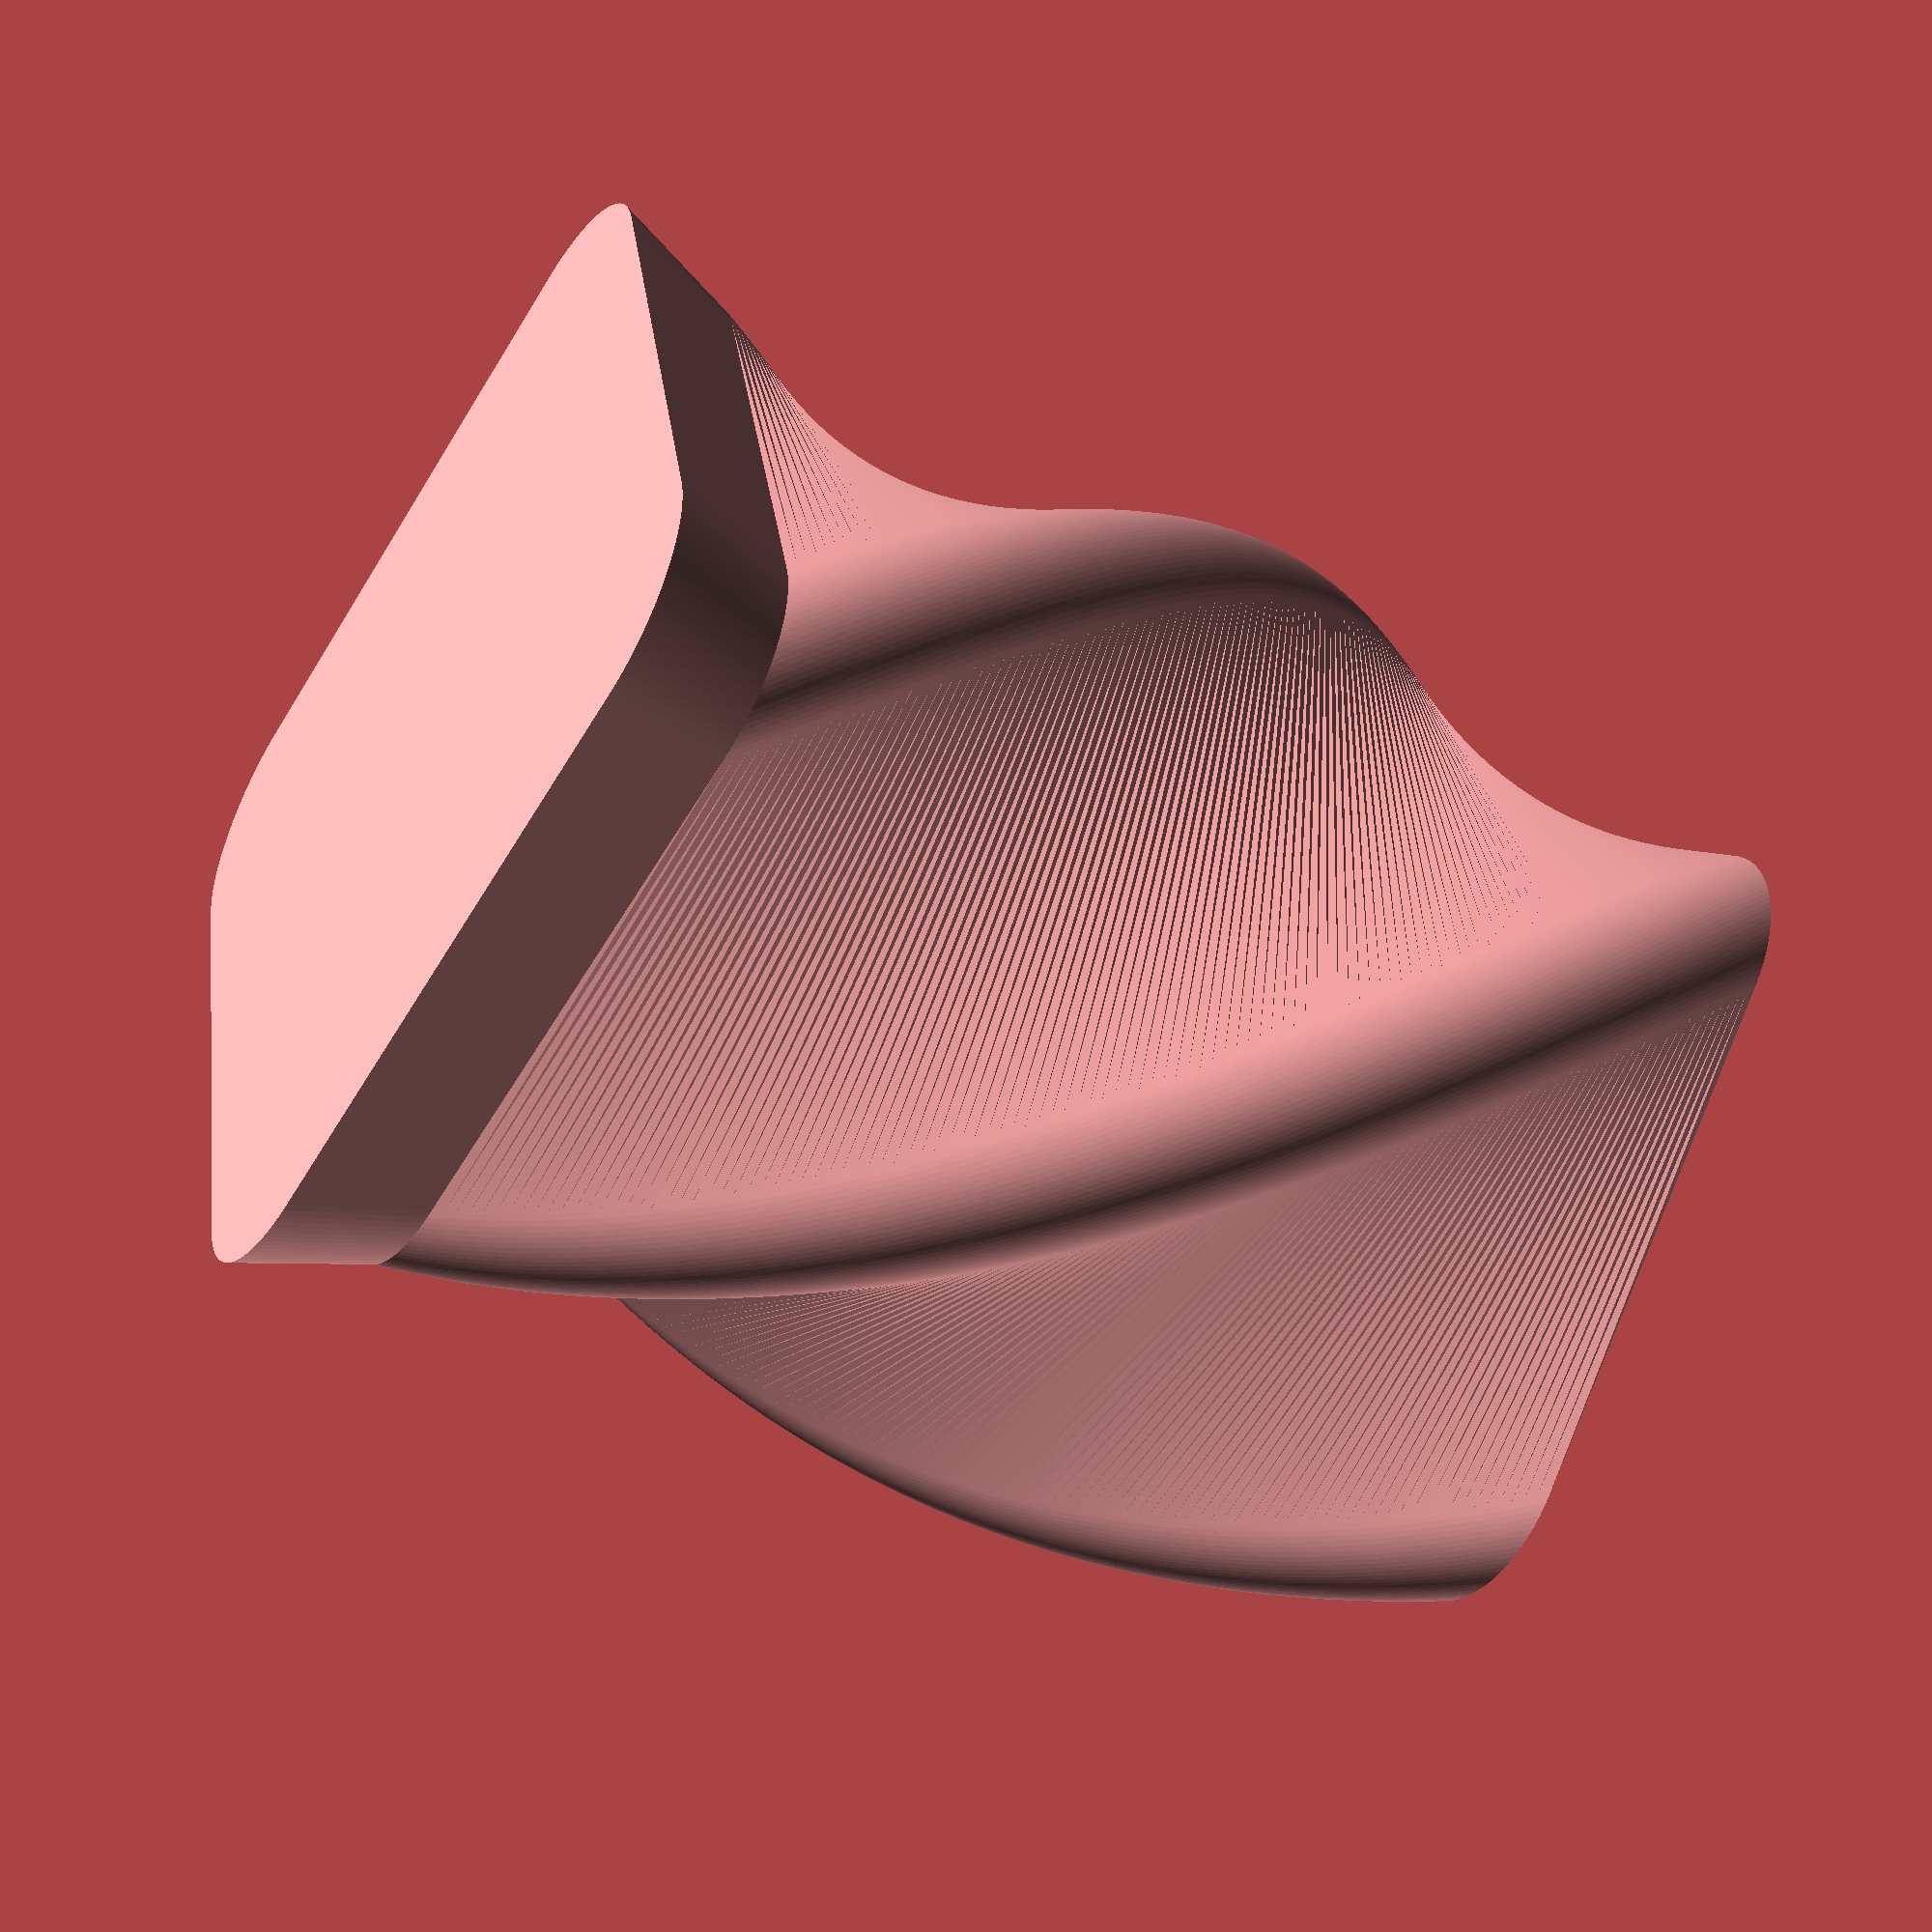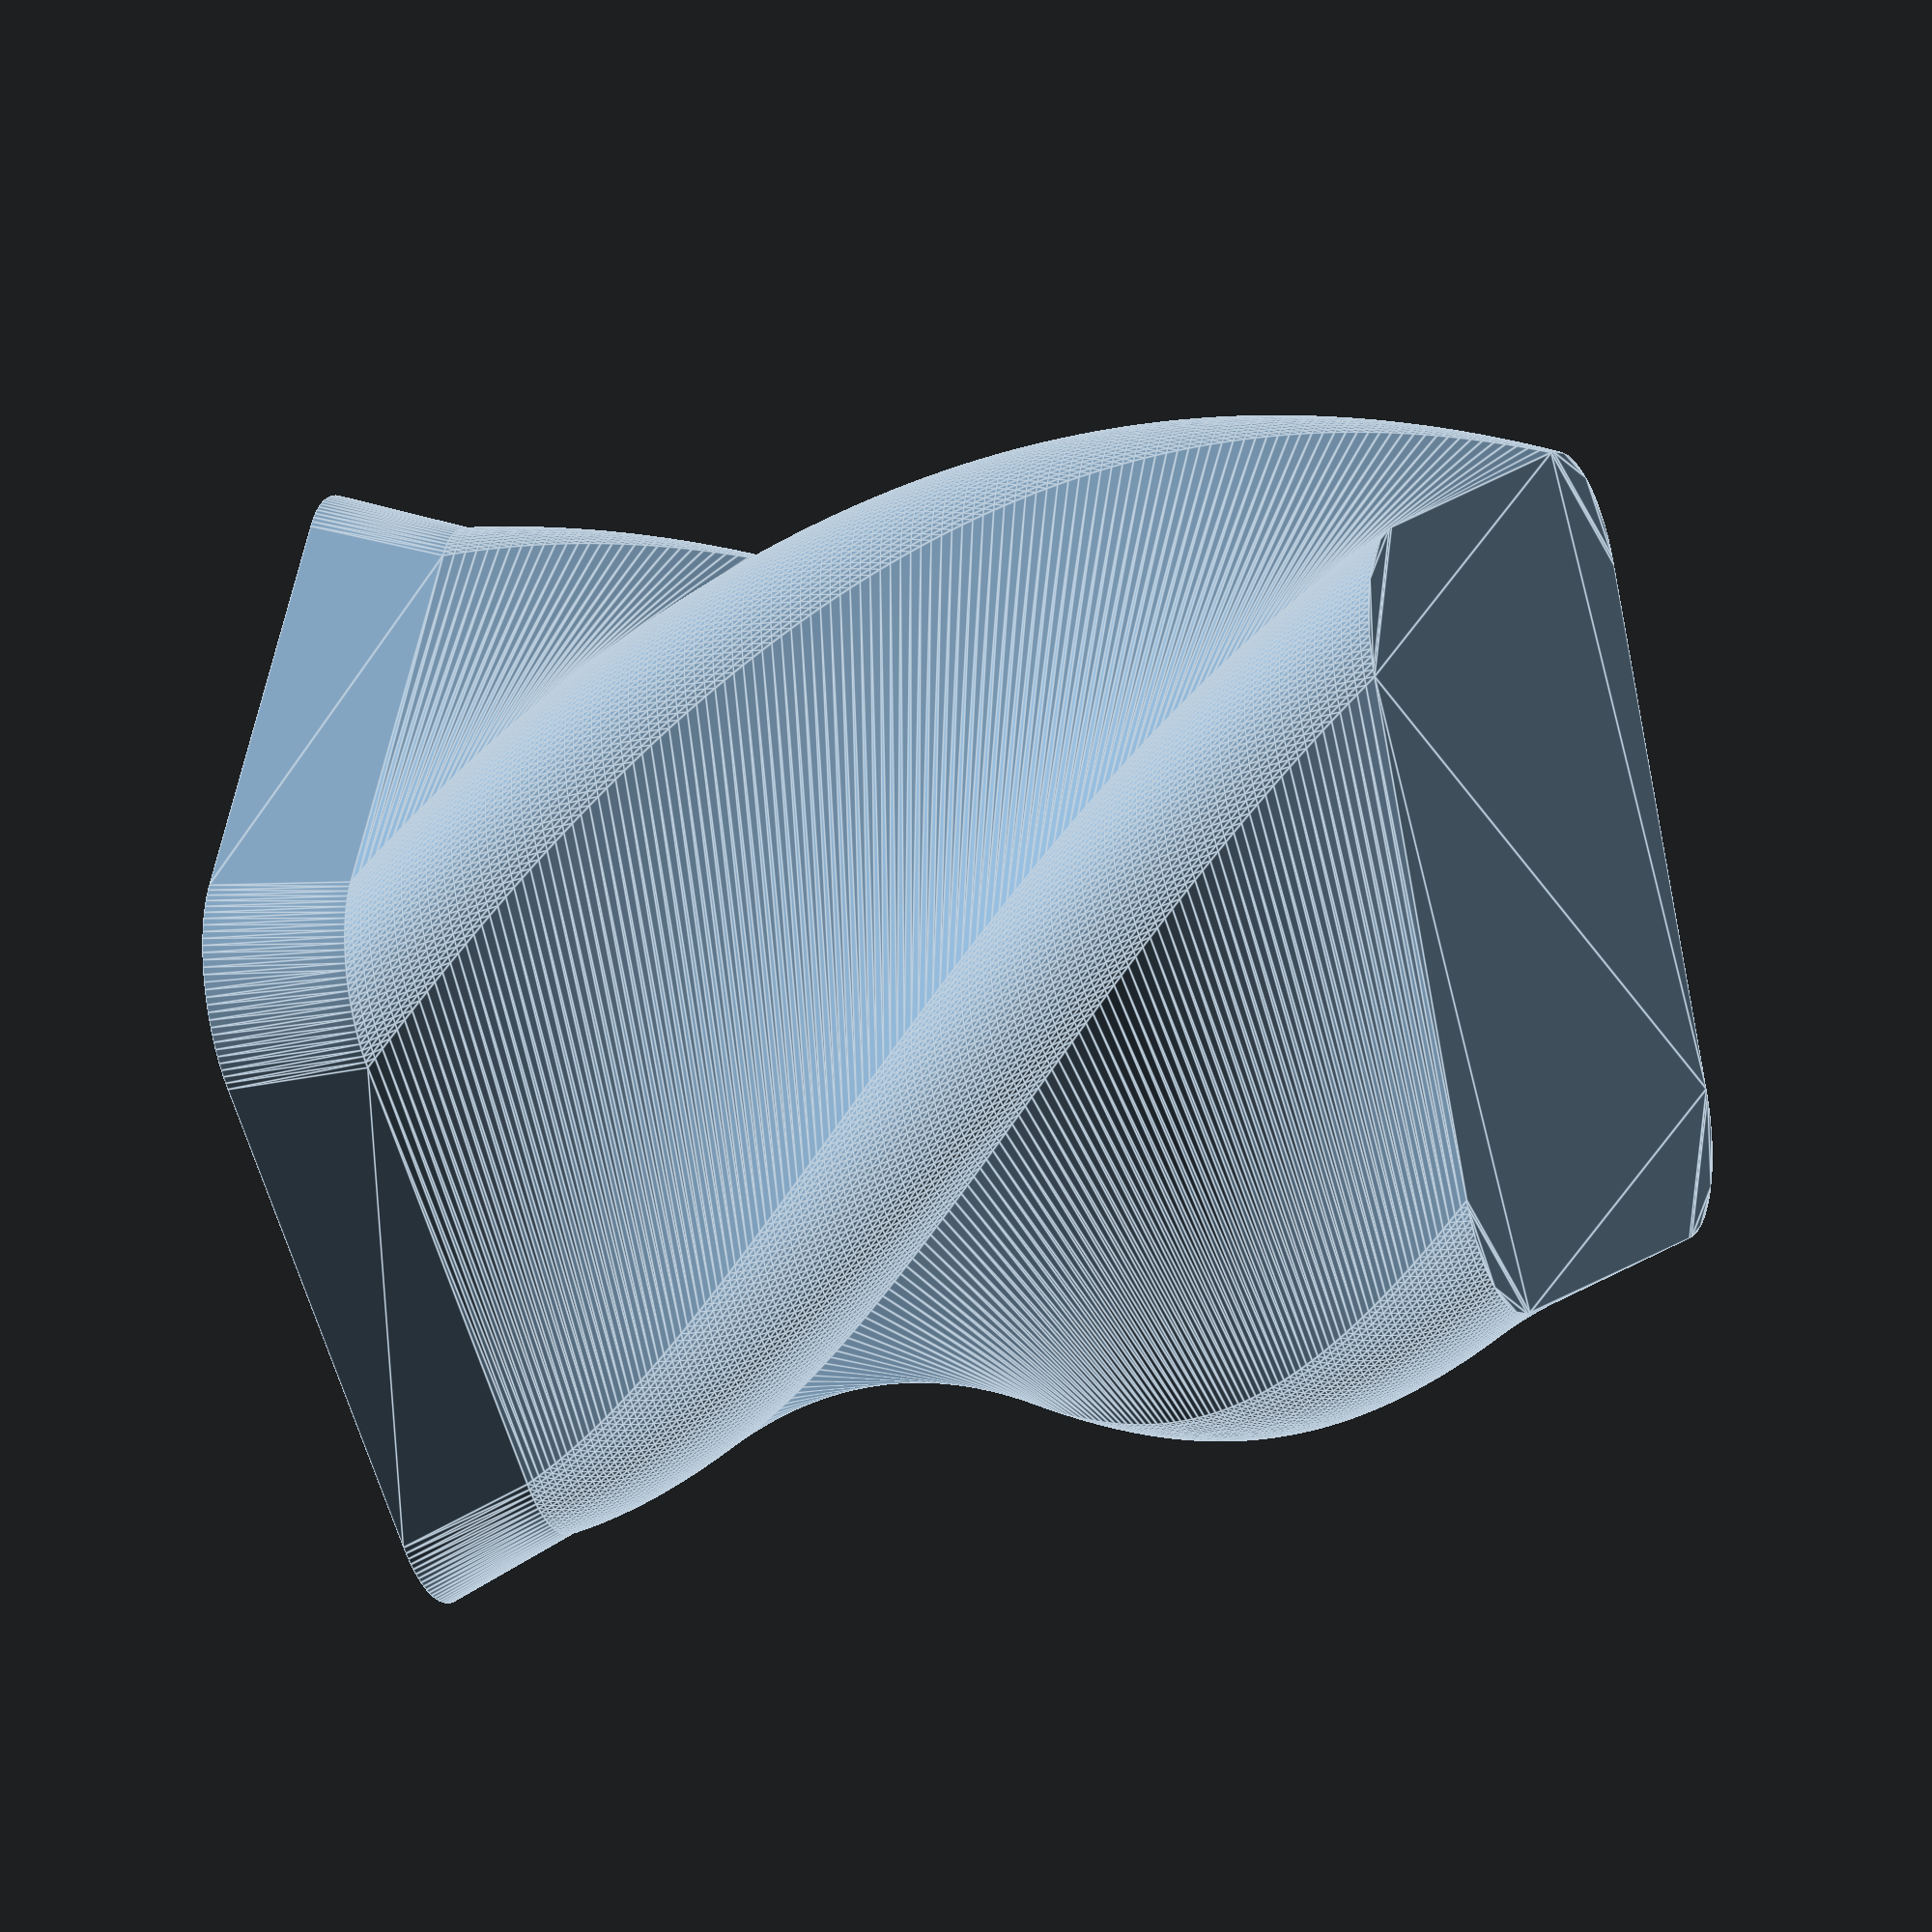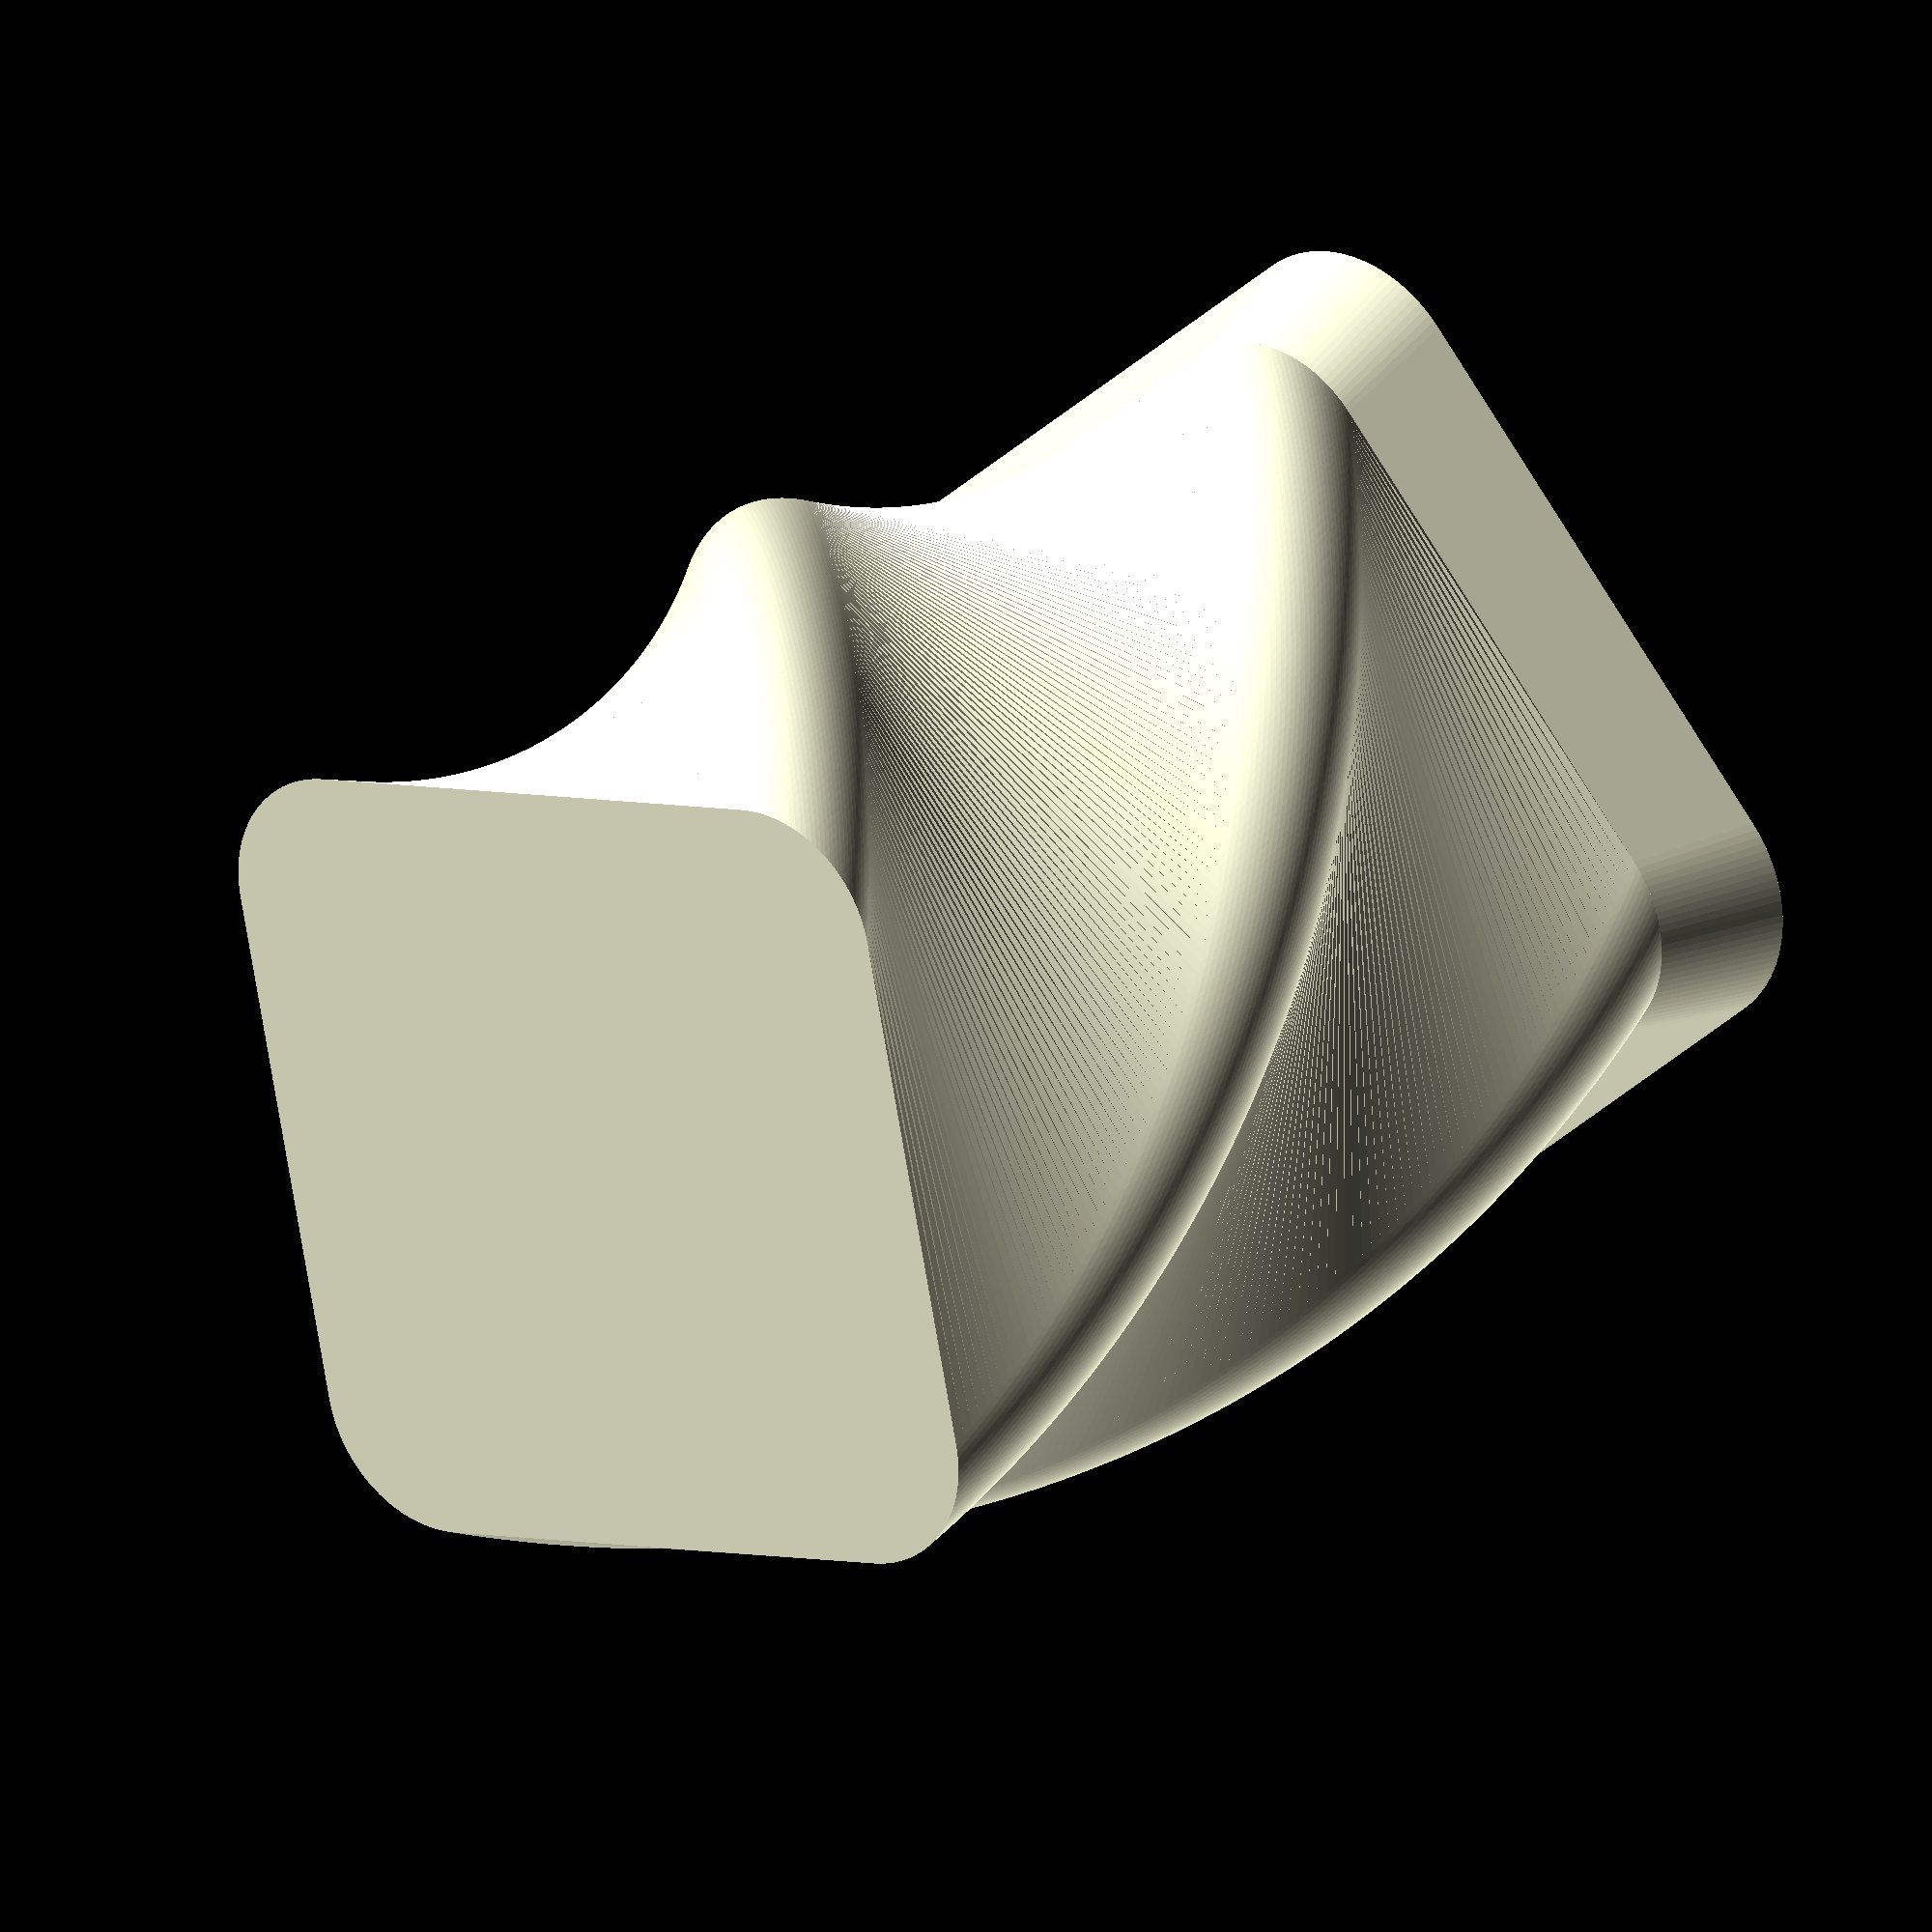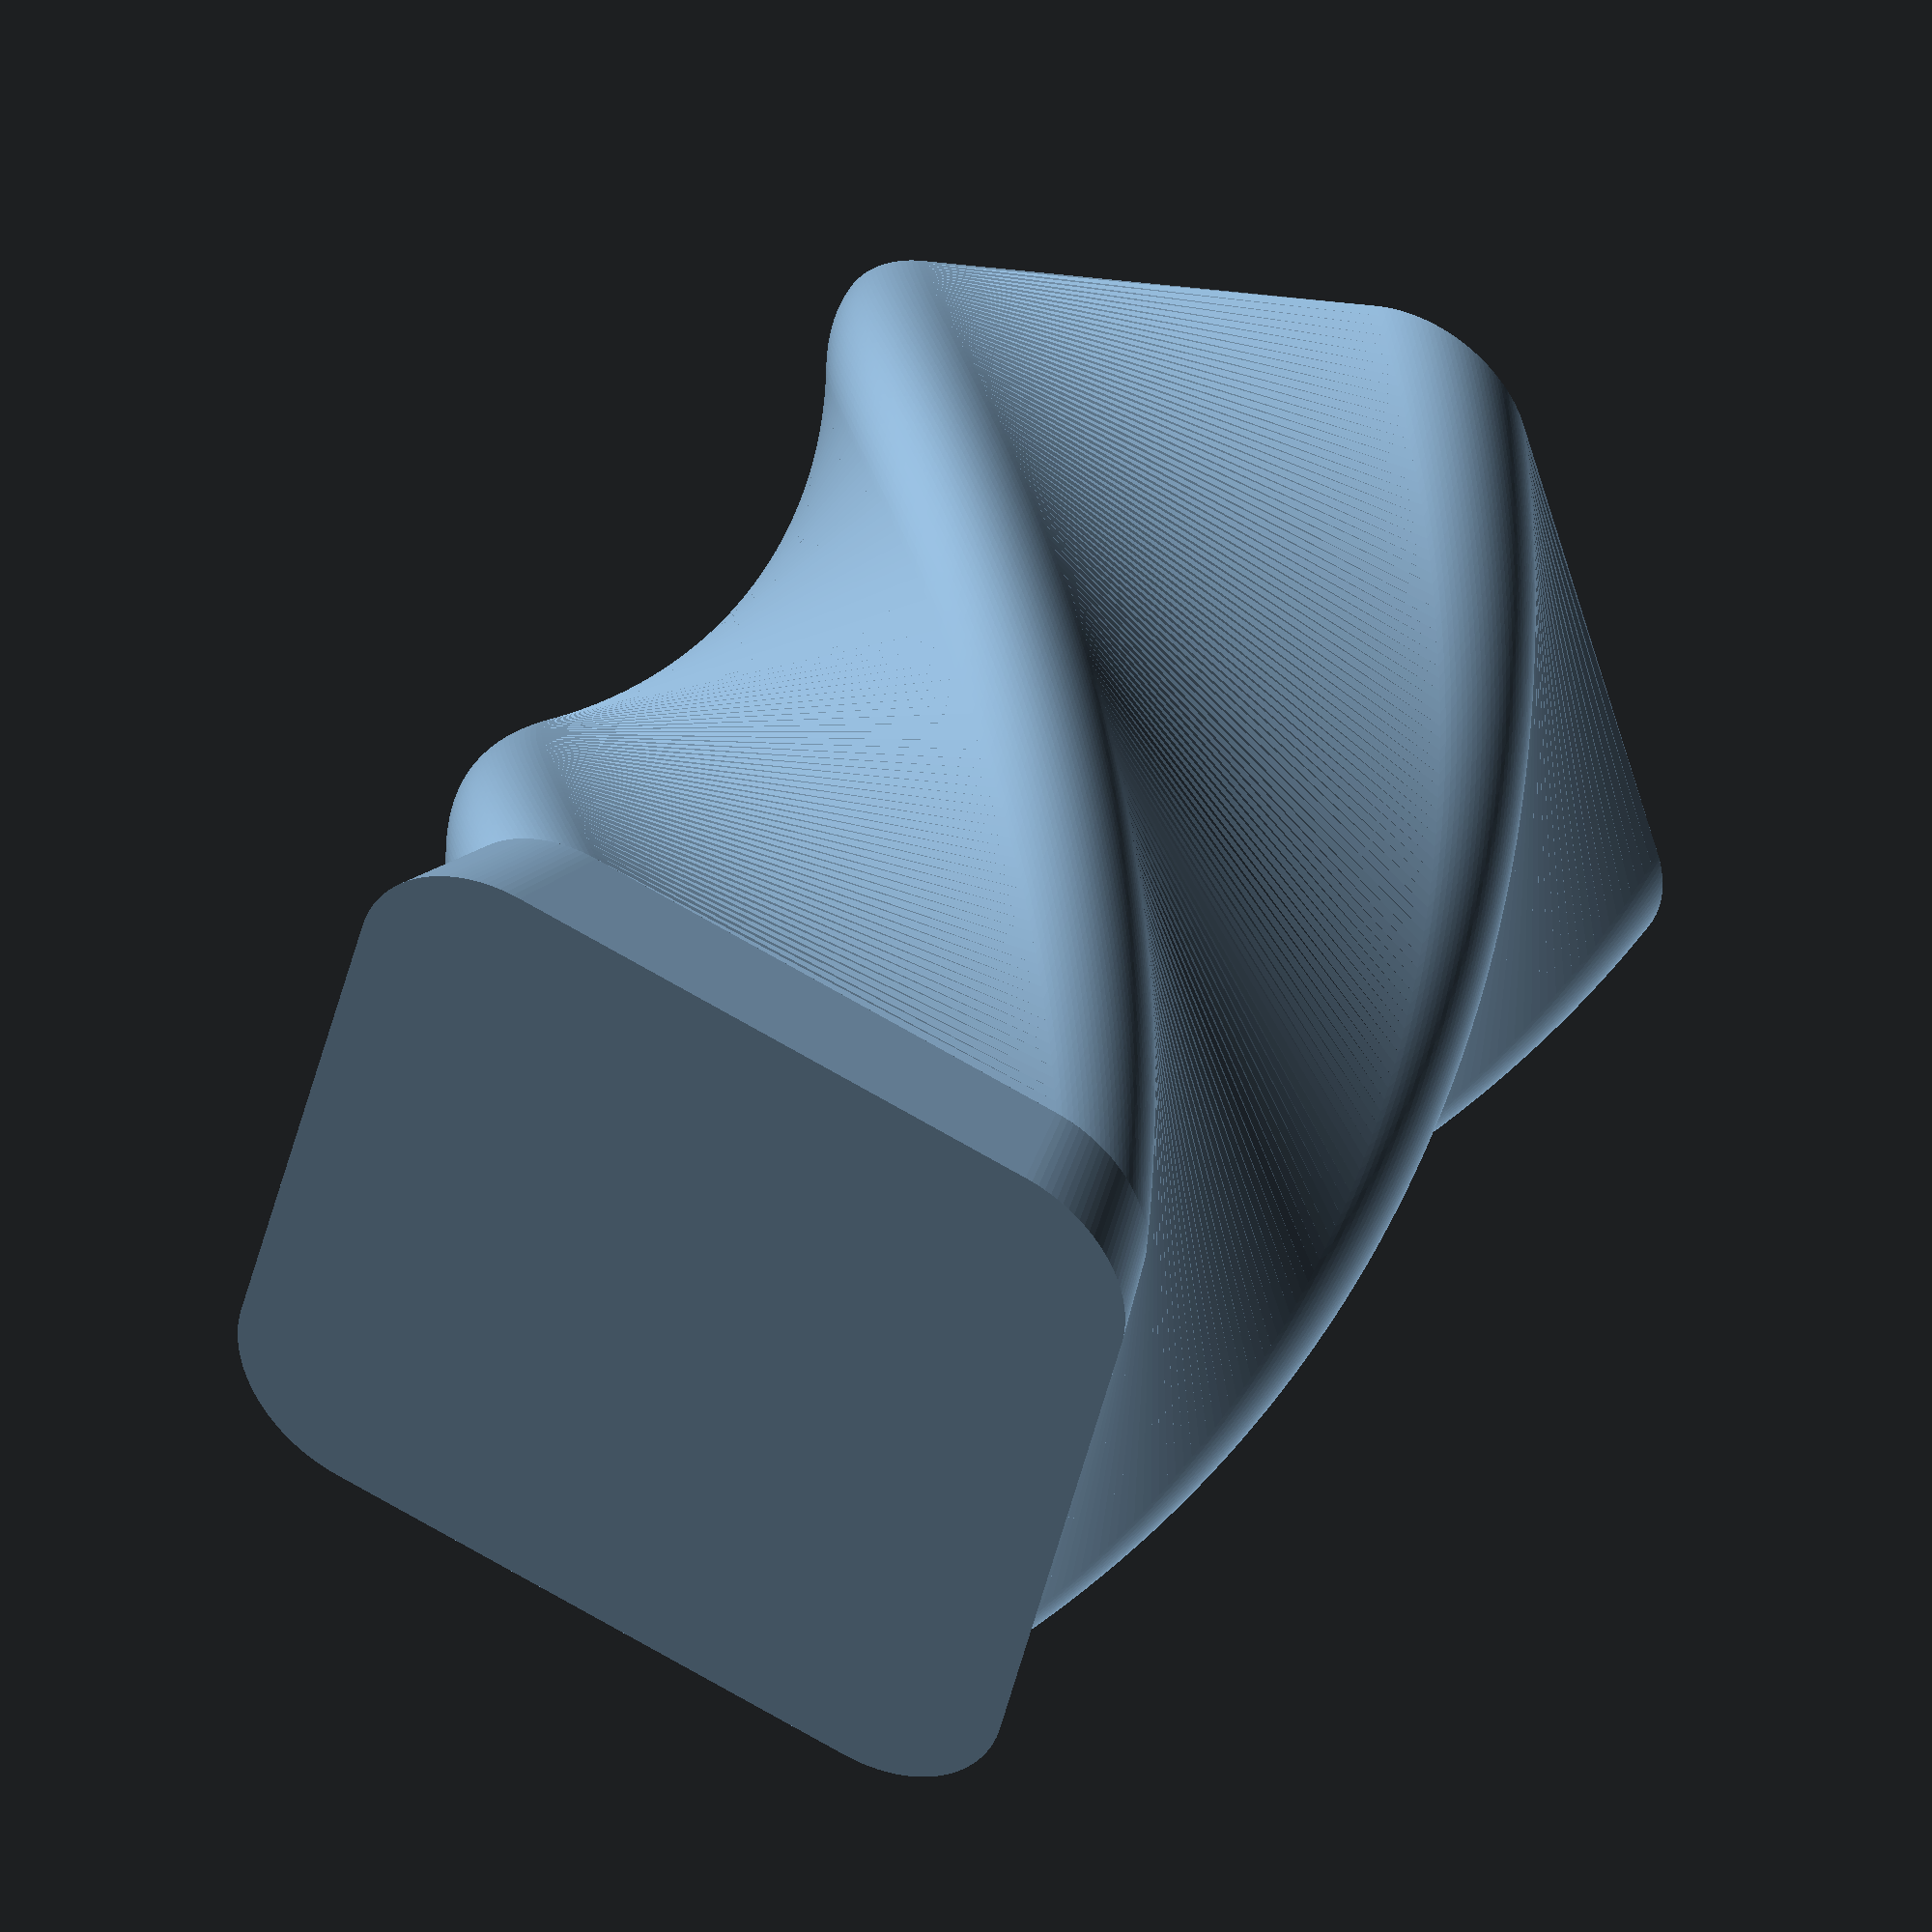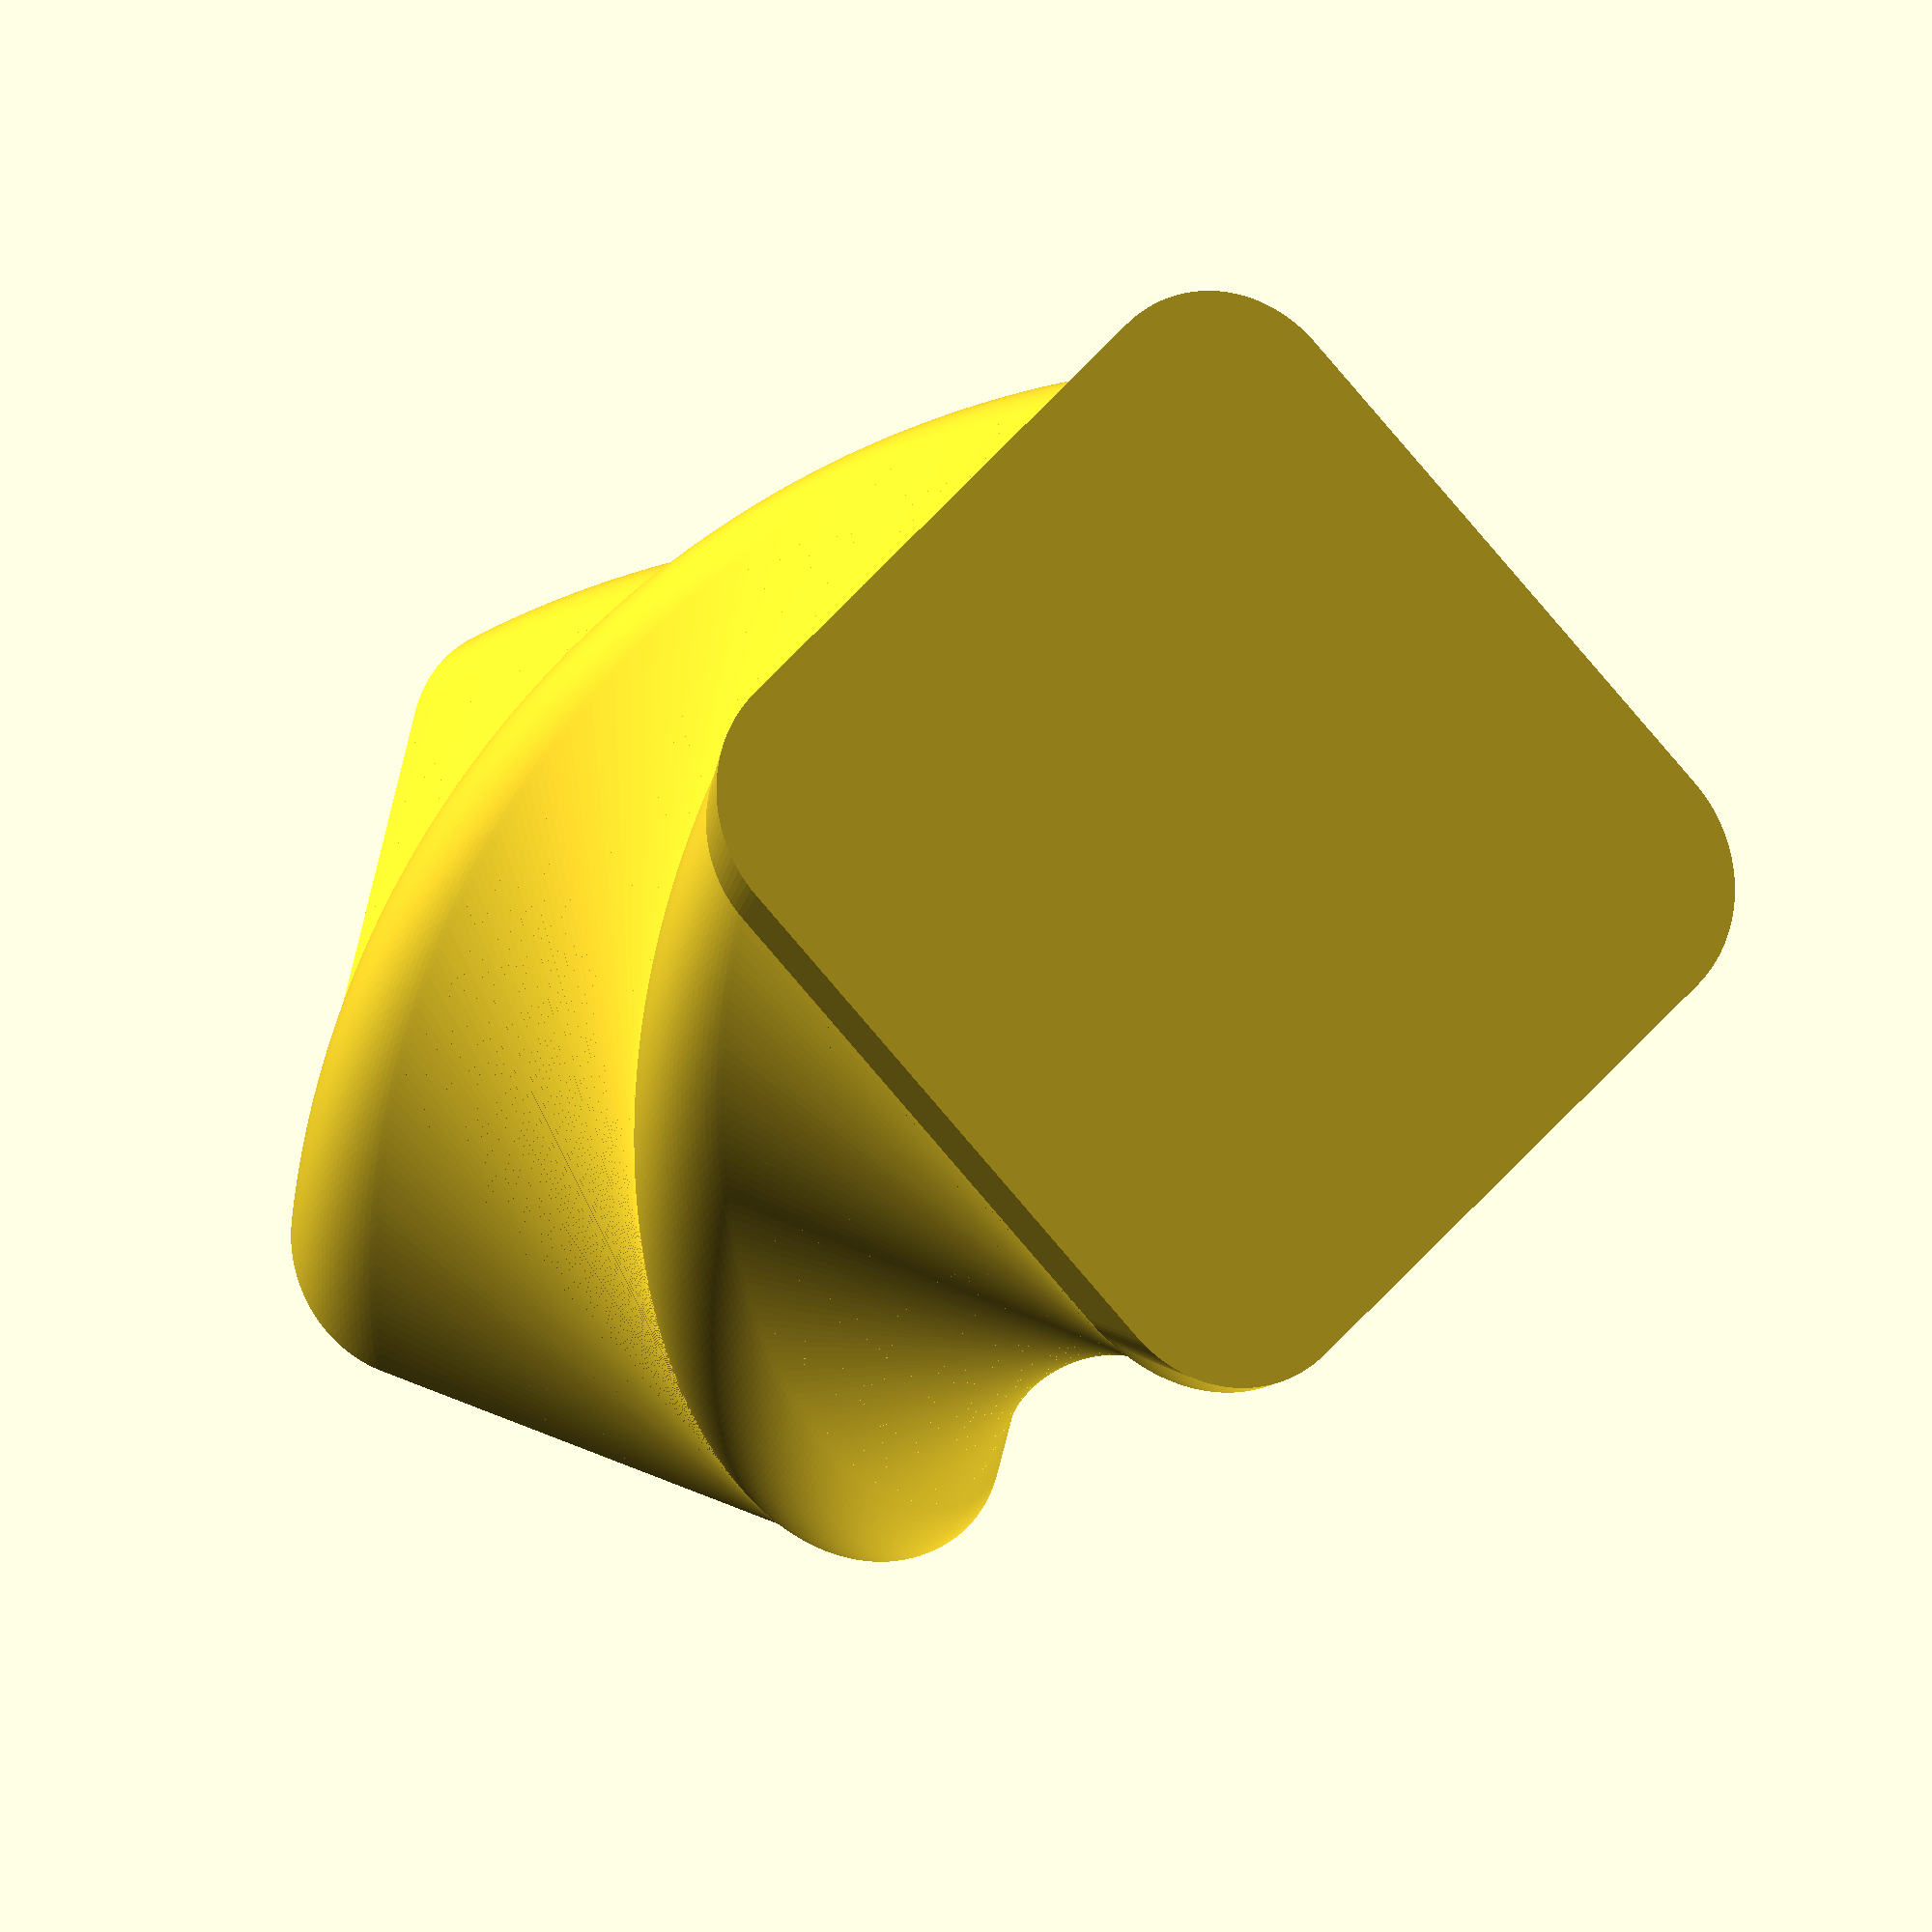
<openscad>
/*
* Simple elegant pencil holder (v1). 

* 12/31/2019
* dan.bush@gmail.com
*/

$fn=120;

module pencil_holder(height, width) {
  // base
  base_height=12;
  offset=12;
  rotate([180,0,0]) {
    linear_extrude(height = base_height, scale = 1.1) {
      offset(r = offset) {
        square(width-offset, center = true);
      }
    }
  }
  // body
  linear_extrude(height = height-base_height, twist = 120, slices = 120) {
    difference() {
      offset(r = offset) {
        square(width-offset, center = true);
      }
    }
  }
}

// animation
//$vpt= [0, 0, 50];
//$vpr = [40, -0, 360 * $t];
//$vpd = 400;

translate ([0,0,10]) pencil_holder(110, 60);

</openscad>
<views>
elev=46.3 azim=194.2 roll=237.4 proj=p view=solid
elev=203.2 azim=120.0 roll=249.8 proj=o view=edges
elev=335.2 azim=48.0 roll=36.9 proj=o view=solid
elev=318.3 azim=256.5 roll=207.7 proj=o view=solid
elev=13.2 azim=315.6 roll=154.9 proj=o view=solid
</views>
